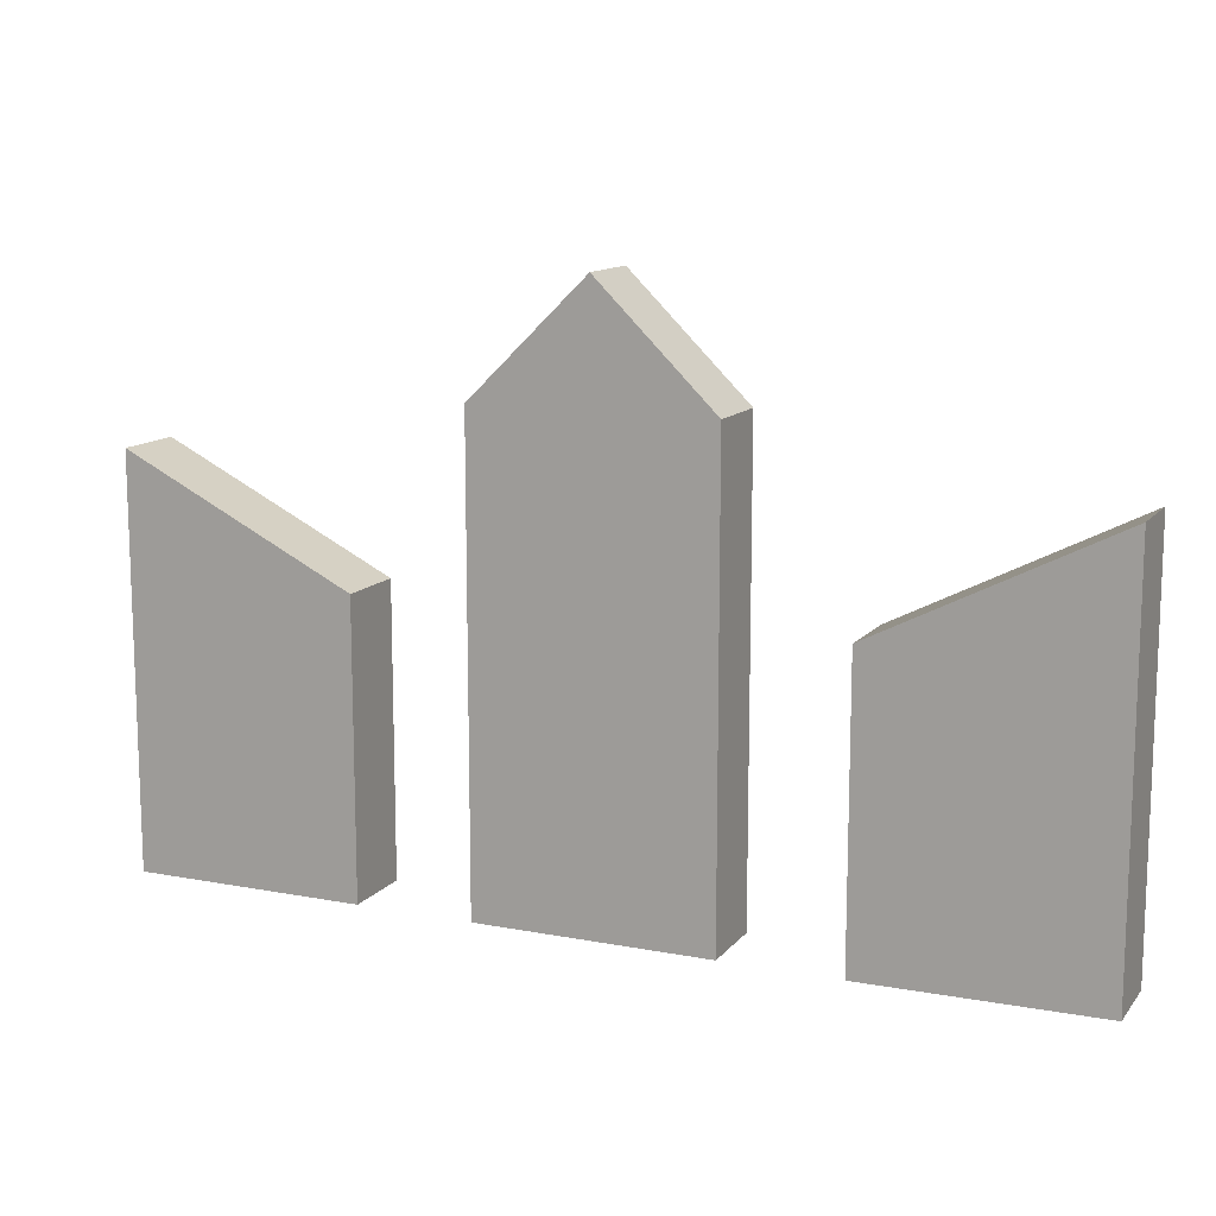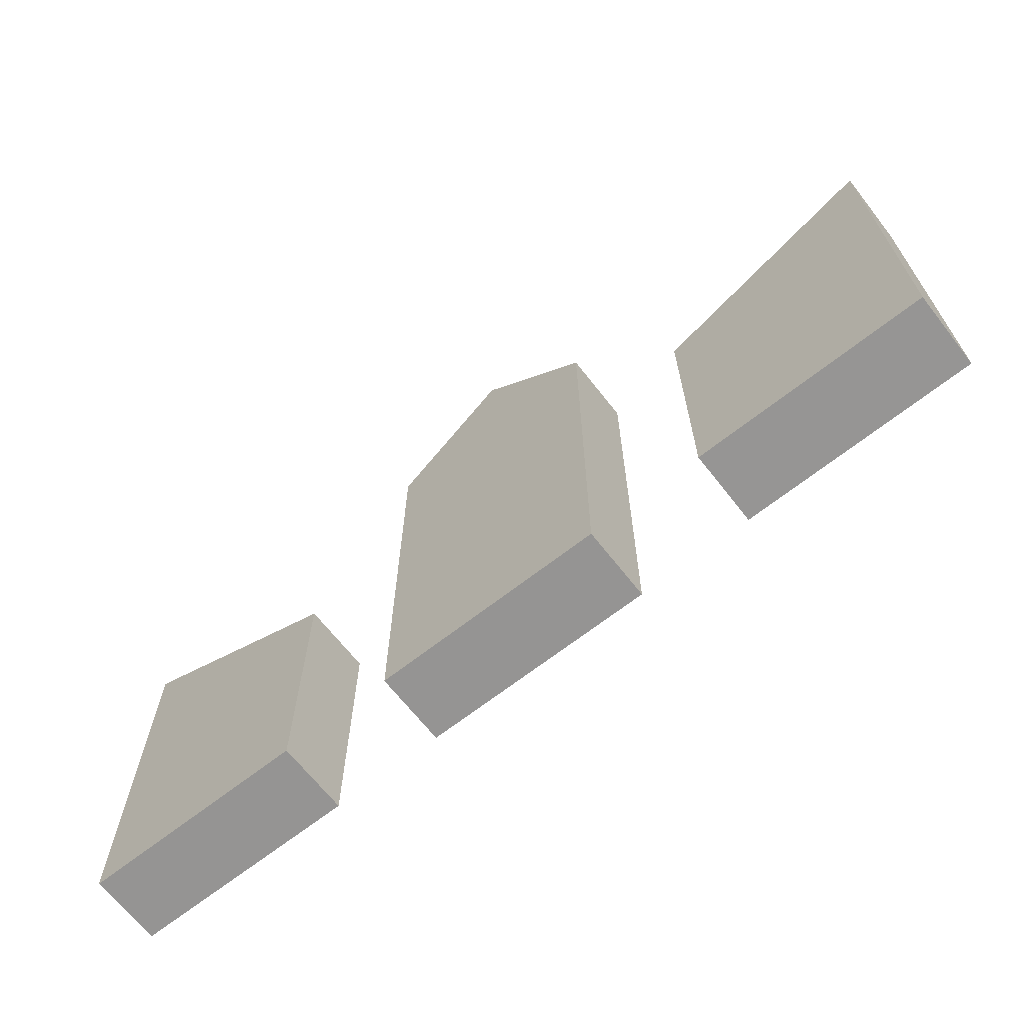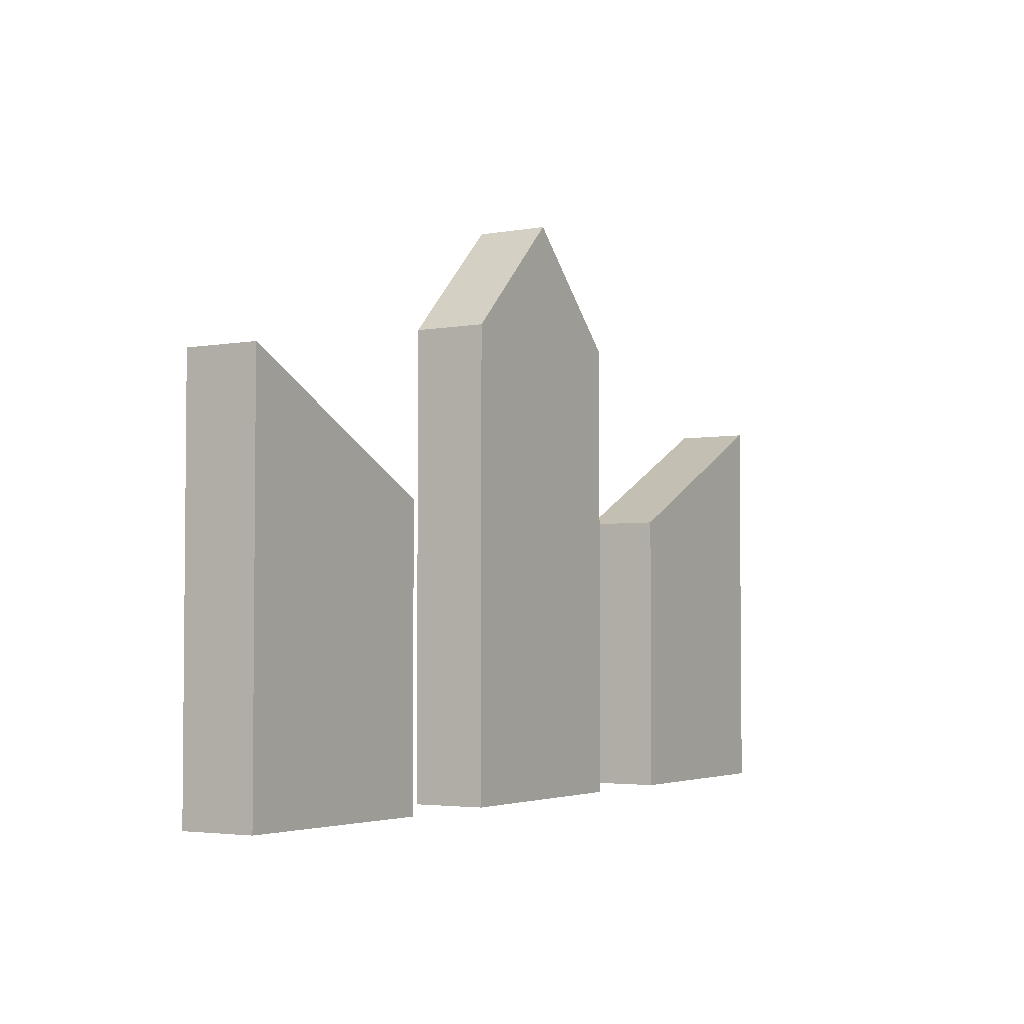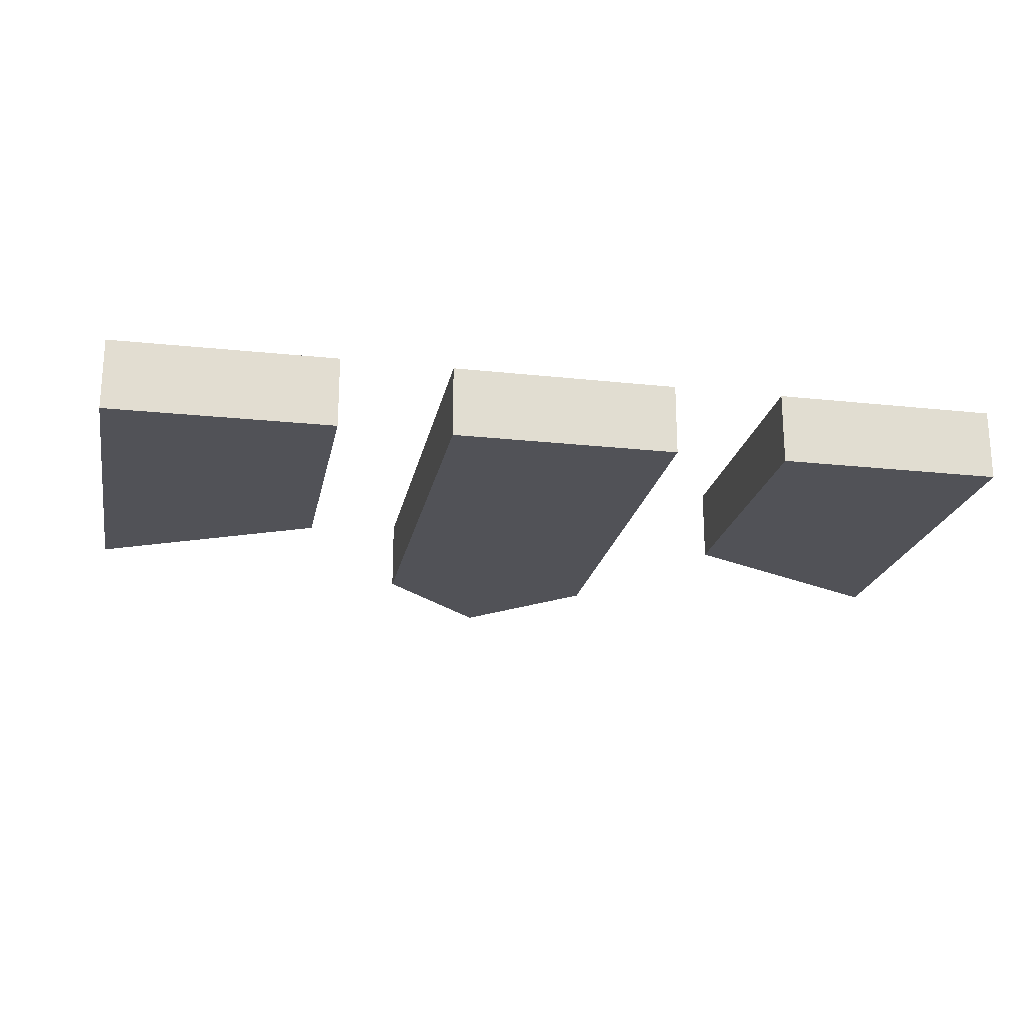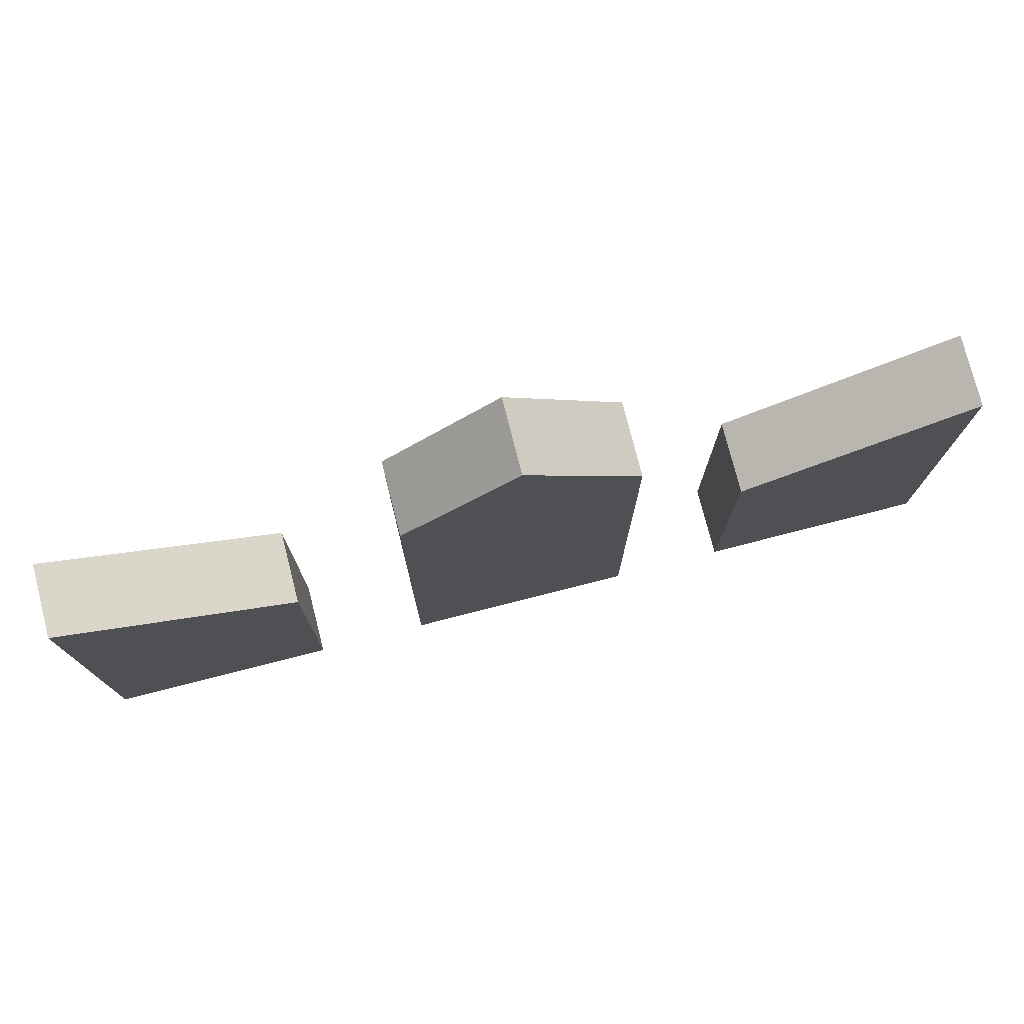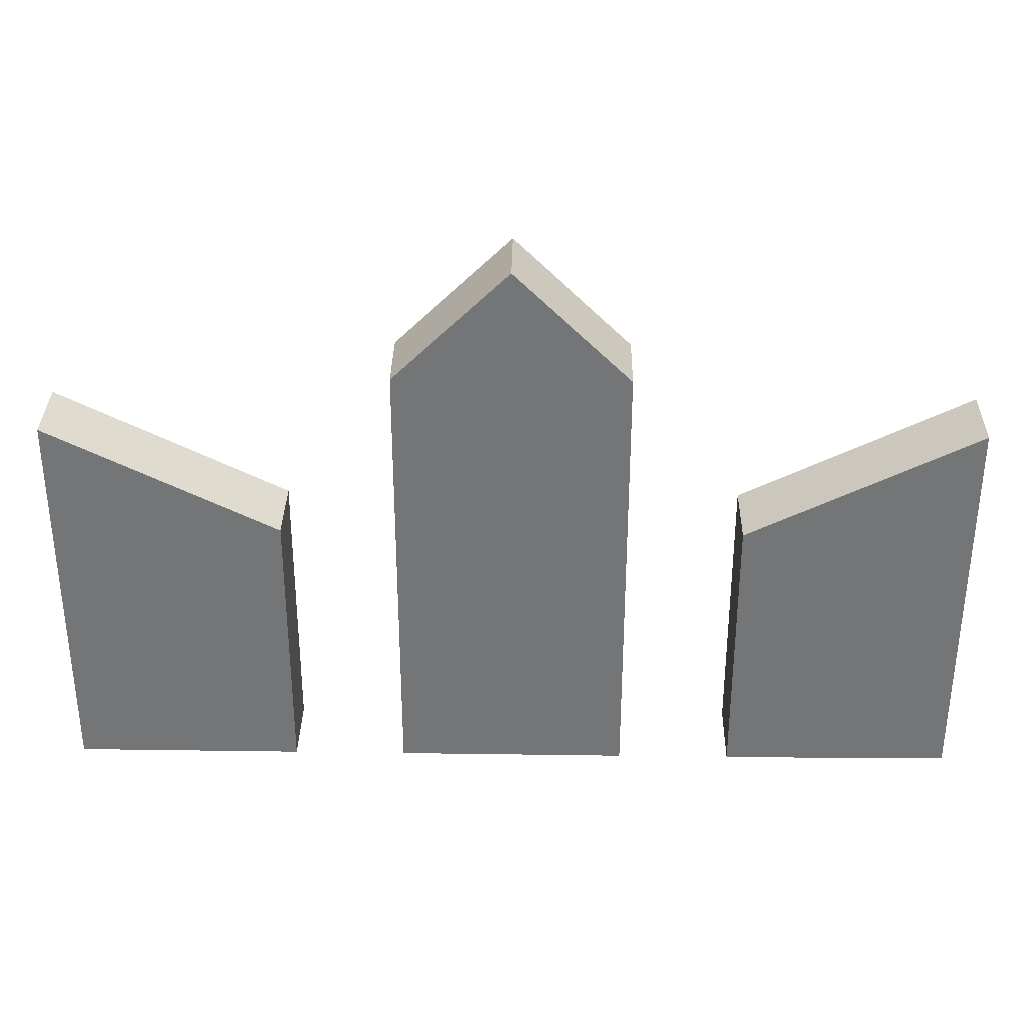
<metadata>
{"format":"obj","ext":"obj","renderer":"f3d","projection":"perspective","resolution":1024,"background":"white","views":[{"elev":12.6,"azim":-156.1,"up":"+Y"},{"elev":-67.2,"azim":-141.9,"up":"+Y"},{"elev":-3.4,"azim":-58.5,"up":"+Y"},{"elev":-21.4,"azim":-11.0,"up":"+Z"},{"elev":76.6,"azim":165.7,"up":"+Y"},{"elev":33.4,"azim":-178.9,"up":"+Y"}]}
</metadata>
<code>
o Cube.001
v 2.513 -2.734 0.4
v 2.513 0.3857 0.4
v 2.513 -2.734 -0.4
v 2.513 0.3857 -0.4
v 5.013 -2.734 0.4
v 5.013 1.636 0.4
v 5.013 -2.734 -0.4
v 5.013 1.636 -0.4
v 0 3.526 0.4
v 0 3.526 -0.4
v 1.262 -2.734 0.4
v 1.262 2.286 0.4
v 1.262 -2.734 -0.4
v 1.262 2.286 -0.4
v -2.513 -2.734 0.4
v -2.513 0.3857 0.4
v -2.513 -2.734 -0.4
v -2.513 0.3857 -0.4
v -5.013 -2.716 0.4
v -5.013 1.654 0.4
v -5.013 -2.716 -0.4
v -5.013 1.654 -0.4
v -1.262 -2.734 0.4
v -1.262 2.286 0.4
v -1.262 -2.734 -0.4
v -1.262 2.286 -0.4
v 0 3.526 0.4
v 0 3.526 -0.4
v 1.262 2.286 0.4
v 1.262 2.286 -0.4
v -1.262 2.286 0.4
v -1.262 2.286 -0.4
f 1 2 4 3
f 3 4 8 7
f 7 8 6 5
f 5 6 2 1
f 3 7 5 1
f 8 4 2 6
f 13 14 12 11
f 13 11 23 25
f 10 14 13 25 26
f 15 17 18 16
f 17 21 22 18
f 21 19 20 22
f 19 15 16 20
f 17 15 19 21
f 22 20 16 18
f 25 23 24 26
f 11 12 9 24 23
f 30 28 27 29
f 32 31 27 28

</code>
